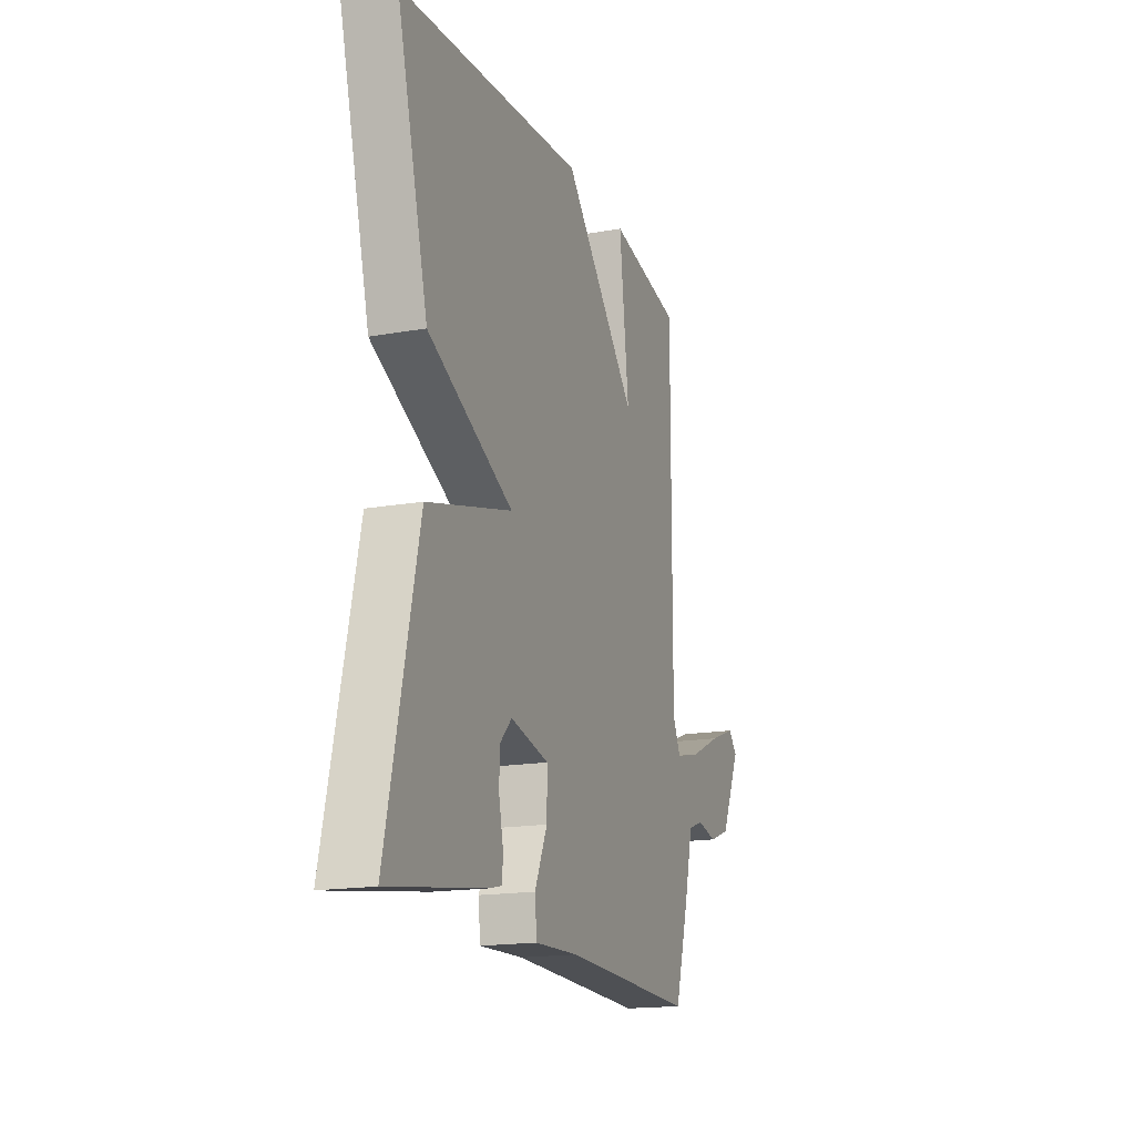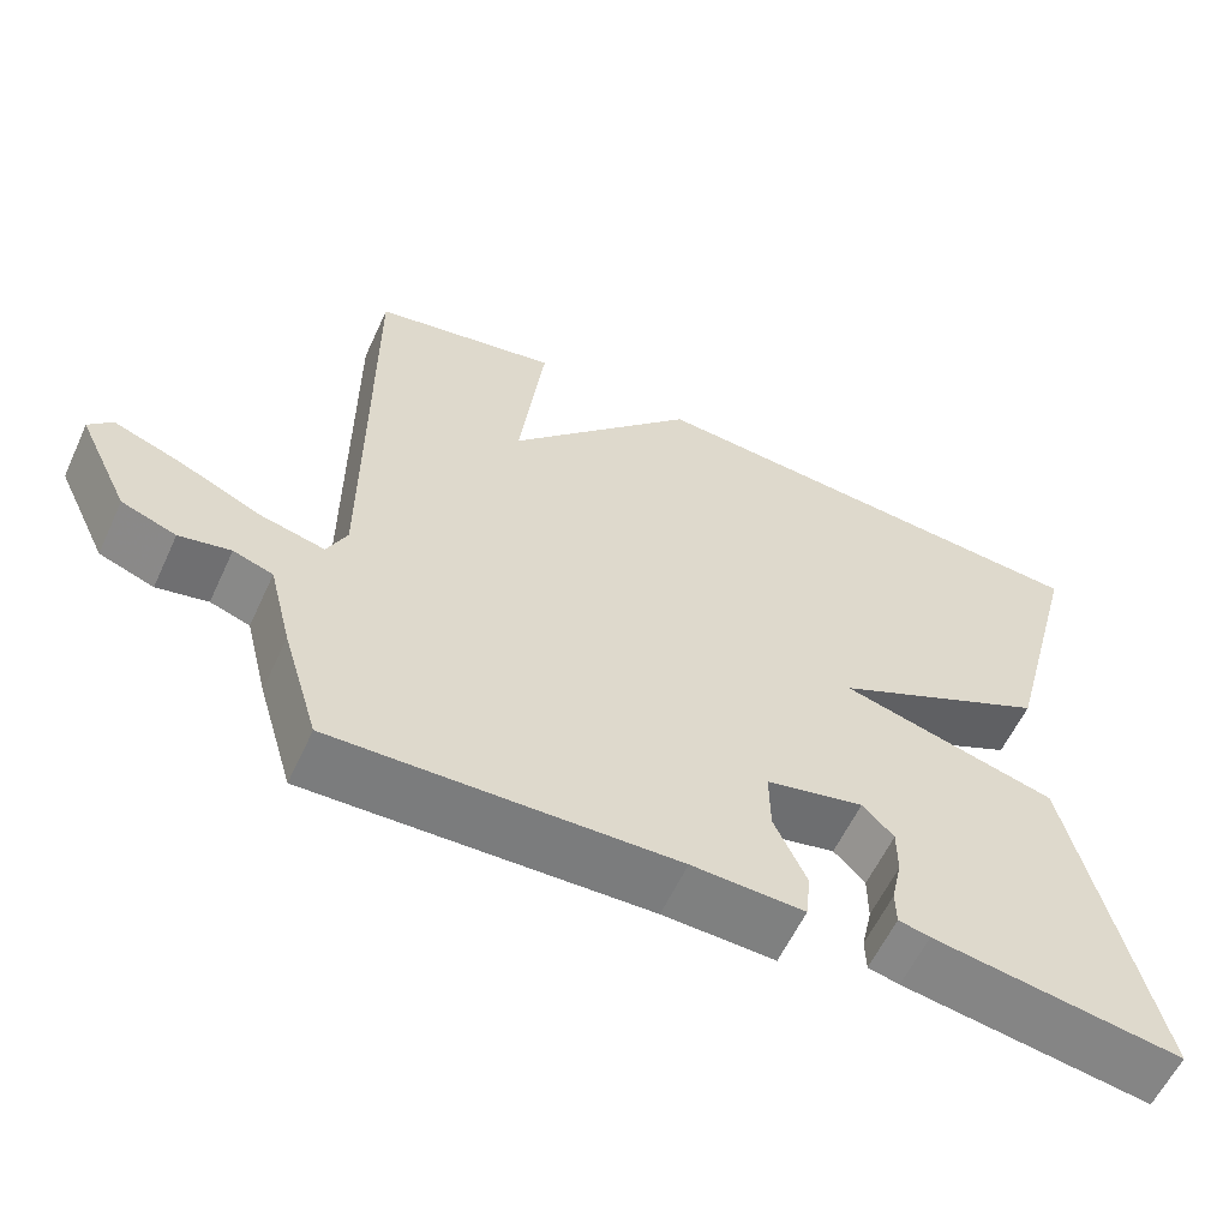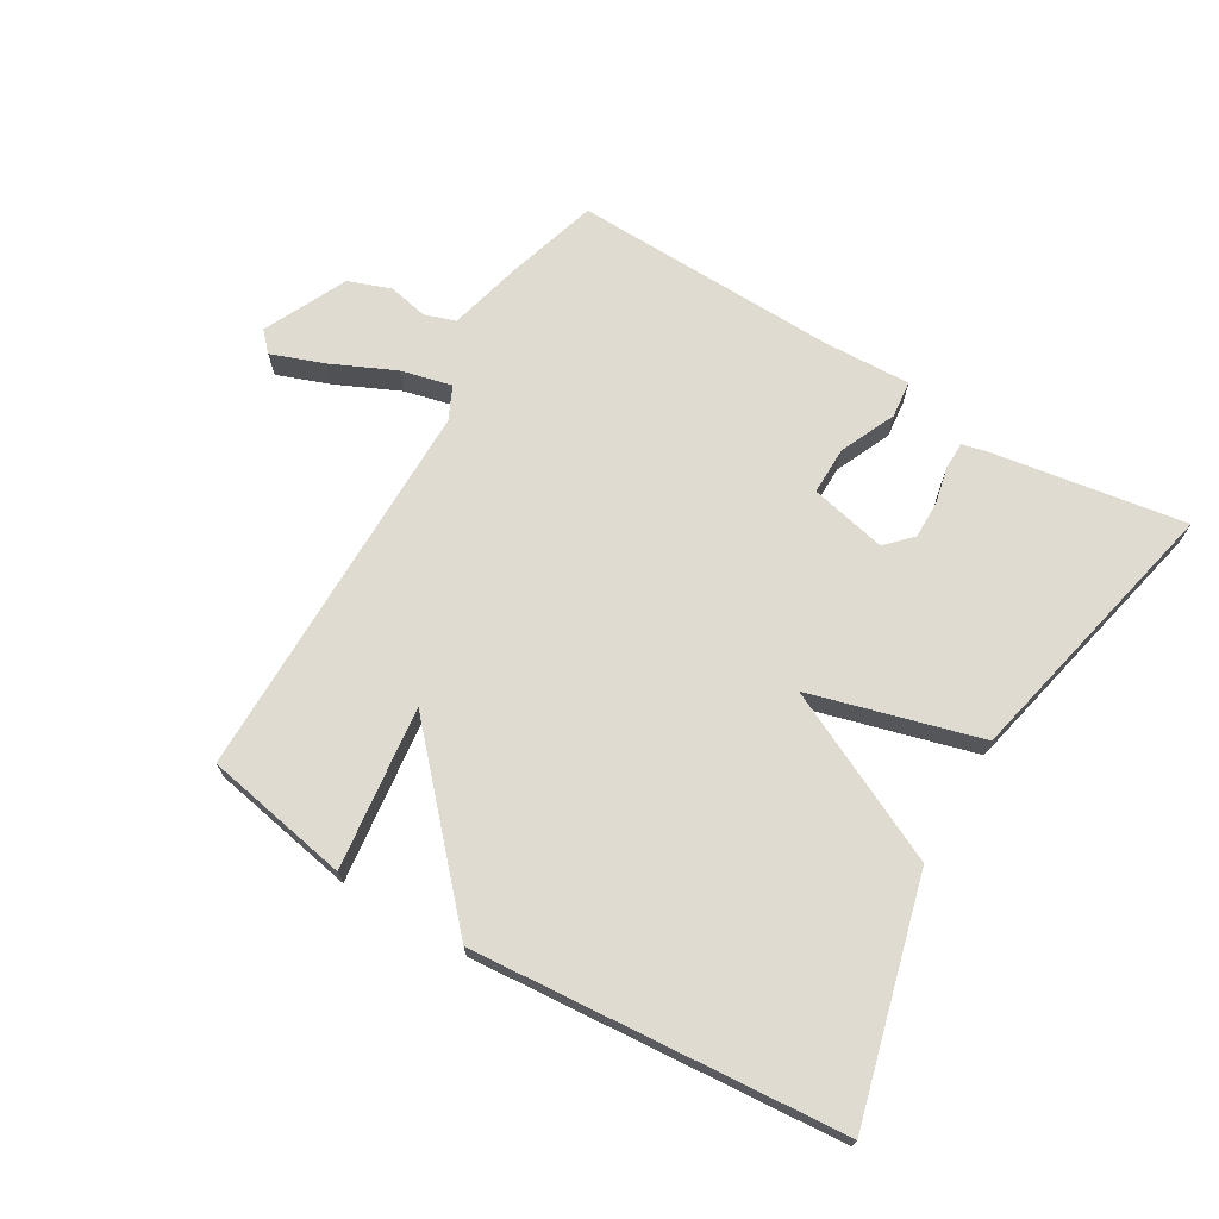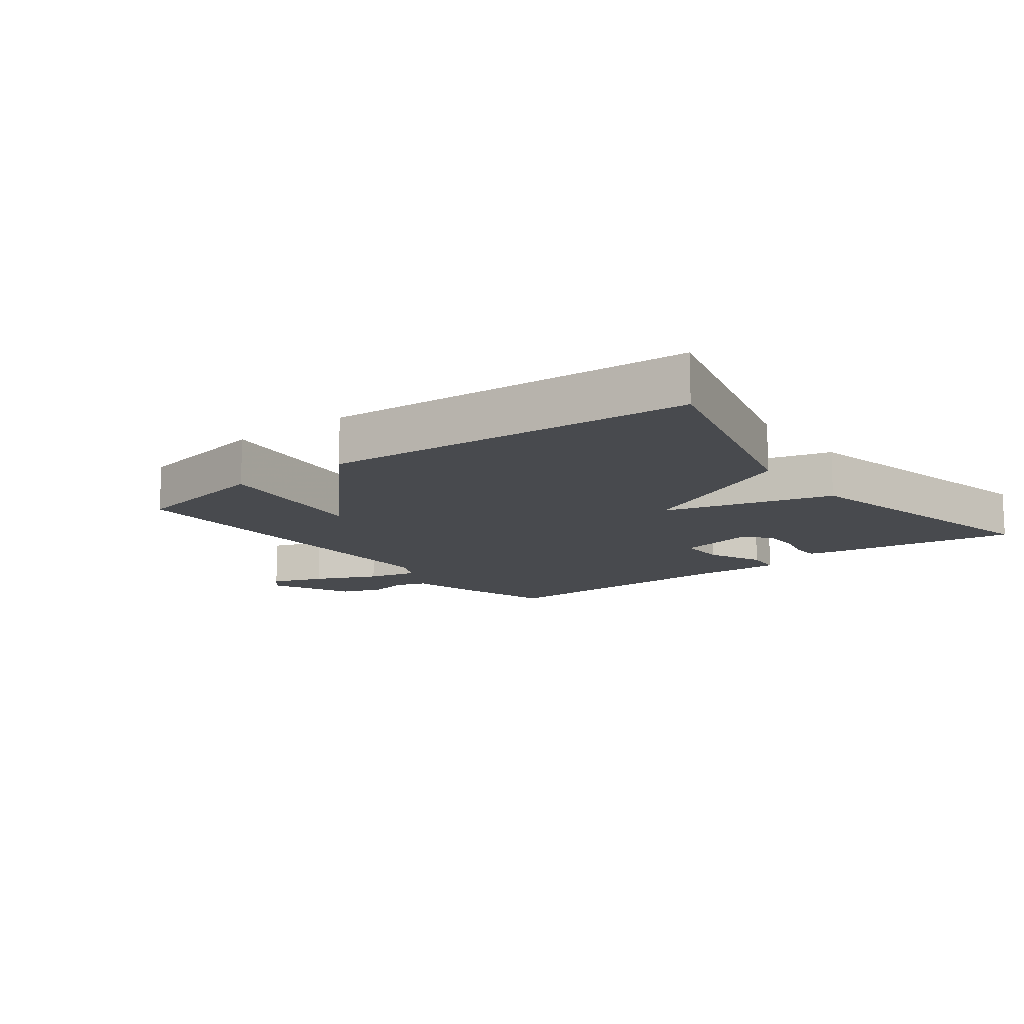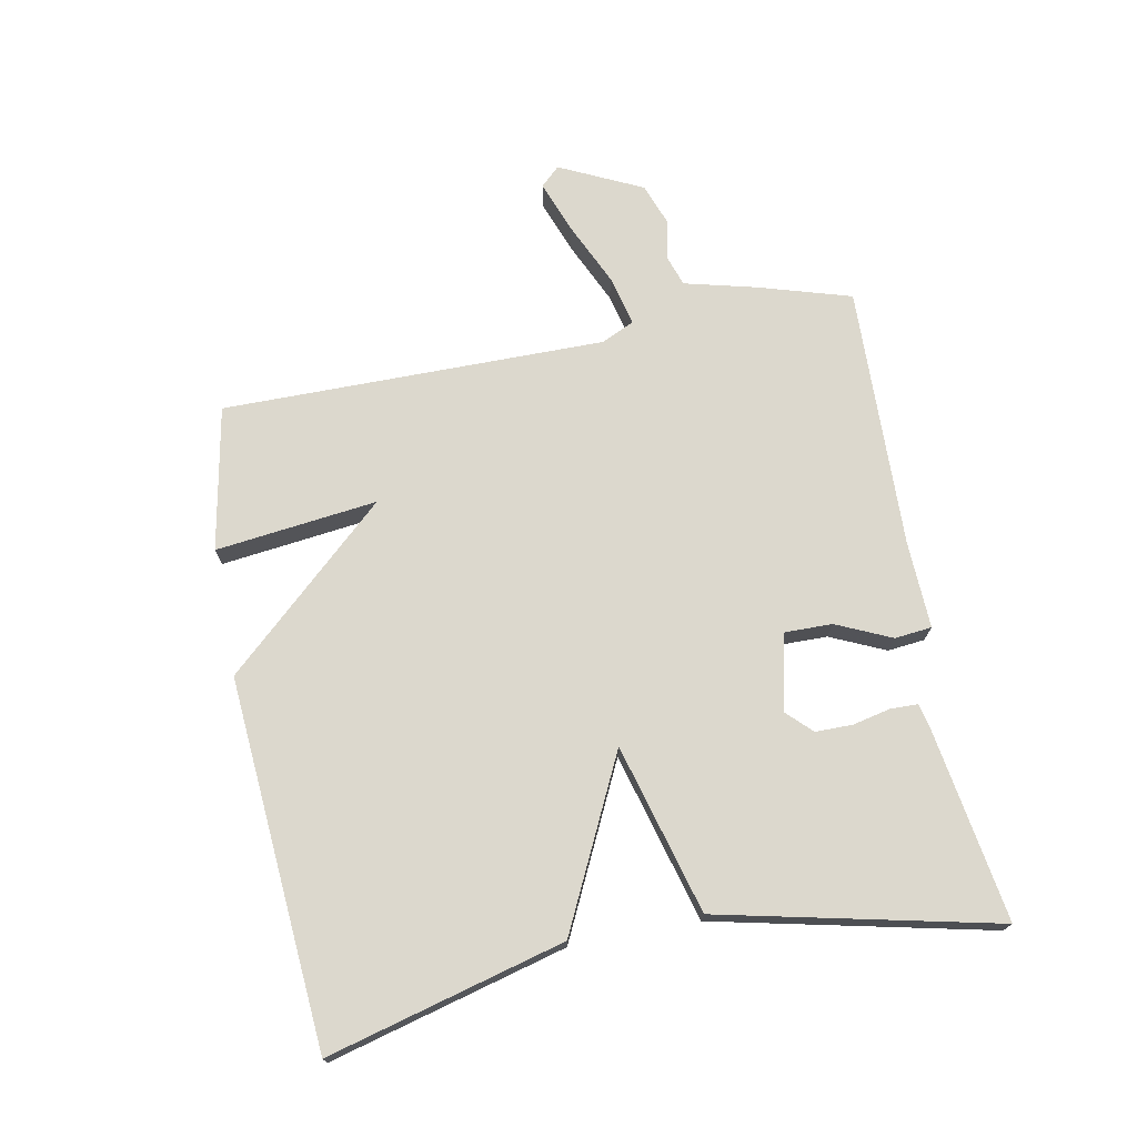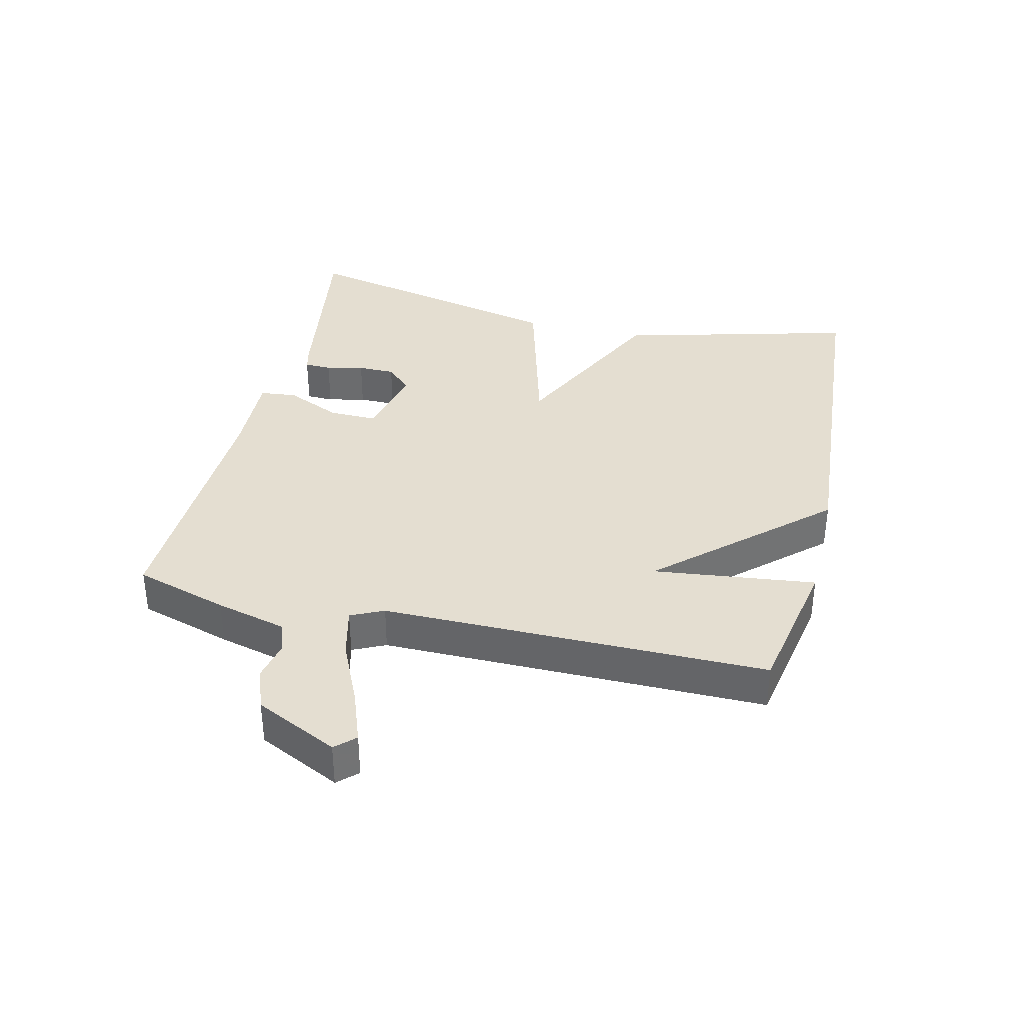
<metadata>
{"format":"obj","ext":"obj","renderer":"f3d","projection":"perspective","resolution":1024,"background":"white","views":[{"elev":-17.0,"azim":109.6,"up":"+Z"},{"elev":-59.3,"azim":-24.8,"up":"+Z"},{"elev":70.1,"azim":30.5,"up":"+Y"},{"elev":-12.9,"azim":37.3,"up":"+Y"},{"elev":72.5,"azim":79.1,"up":"+Y"},{"elev":36.4,"azim":-76.7,"up":"+Y"}]}
</metadata>
<code>
v -0.5 0.07 -0.5
v -0.544 0.07 -0.354
v -0.572 0.07 -0.243
v -0.62 0.07 -0.227
v -0.682 0.07 -0.24
v -0.748 0.07 -0.216
v -0.81 0.07 -0.087
v -0.782 0.07 -0.057
v -0.7 0.07 -0.087
v -0.601 0.07 -0.132
v -0.522 0.07 -0.151
v -0.498 0.07 -0.1
v -0.5 0.07 0.5
v -0.274 0.07 0.543
v -0.304 0.07 0.29
v -0.074 0.07 0.543
v 0.5 0.07 0.5
v 0.403 0.07 0.131
v 0.139 0.07 0.003
v 0.403 0.07 -0.069
v 0.5 0.07 -0.5
v 0.198 0.07 -0.453
v 0.16 0.07 -0.444
v 0.159 0.07 -0.402
v 0.172 0.07 -0.343
v 0.172 0.07 -0.285
v 0.134 0.07 -0.246
v 0.015 0.07 -0.273
v 0.016 0.07 -0.348
v 0.055 0.07 -0.434
v 0.049 0.07 -0.492
v -0.087 0.07 -0.487
v -0.5 0 -0.5
v -0.544 0 -0.354
v -0.572 0 -0.243
v -0.62 0 -0.227
v -0.682 0 -0.24
v -0.748 0 -0.216
v -0.81 0 -0.087
v -0.782 0 -0.057
v -0.7 0 -0.087
v -0.601 0 -0.132
v -0.522 0 -0.151
v -0.498 0 -0.1
v -0.5 0 0.5
v -0.274 0 0.543
v -0.304 0 0.29
v -0.074 0 0.543
v 0.5 0 0.5
v 0.403 0 0.131
v 0.139 0 0.003
v 0.403 0 -0.069
v 0.5 0 -0.5
v 0.198 0 -0.453
v 0.16 0 -0.444
v 0.159 0 -0.402
v 0.172 0 -0.343
v 0.172 0 -0.285
v 0.134 0 -0.246
v 0.015 0 -0.273
v 0.016 0 -0.348
v 0.055 0 -0.434
v 0.049 0 -0.492
v -0.087 0 -0.487
f 29 30 31 32
f 1 2 3
f 32 1 3
f 29 32 3
f 28 29 3
f 27 28 3 4
f 23 24 25
f 22 23 25
f 21 22 25
f 20 21 25
f 20 25 26
f 19 20 26 27
f 17 18 19
f 16 17 19
f 15 16 19
f 12 13 14 15
f 15 19 27
f 12 15 27
f 11 12 27
f 8 9 10
f 7 8 10
f 6 7 10
f 5 6 10
f 4 5 10
f 4 10 11
f 4 11 27
f 64 63 62 61
f 35 34 33
f 35 33 64
f 35 64 61
f 35 61 60
f 36 35 60 59
f 57 56 55
f 57 55 54
f 57 54 53
f 57 53 52
f 58 57 52
f 59 58 52 51
f 51 50 49
f 51 49 48
f 51 48 47
f 47 46 45 44
f 59 51 47
f 59 47 44
f 59 44 43
f 42 41 40
f 42 40 39
f 42 39 38
f 42 38 37
f 42 37 36
f 43 42 36
f 59 43 36
f 1 33 34 2
f 2 34 35 3
f 3 35 36 4
f 4 36 37 5
f 5 37 38 6
f 6 38 39 7
f 7 39 40 8
f 8 40 41 9
f 9 41 42 10
f 10 42 43 11
f 11 43 44 12
f 12 44 45 13
f 13 45 46 14
f 14 46 47 15
f 15 47 48 16
f 16 48 49 17
f 17 49 50 18
f 18 50 51 19
f 19 51 52 20
f 20 52 53 21
f 21 53 54 22
f 22 54 55 23
f 23 55 56 24
f 24 56 57 25
f 25 57 58 26
f 26 58 59 27
f 27 59 60 28
f 28 60 61 29
f 29 61 62 30
f 30 62 63 31
f 31 63 64 32
f 32 64 33 1

</code>
